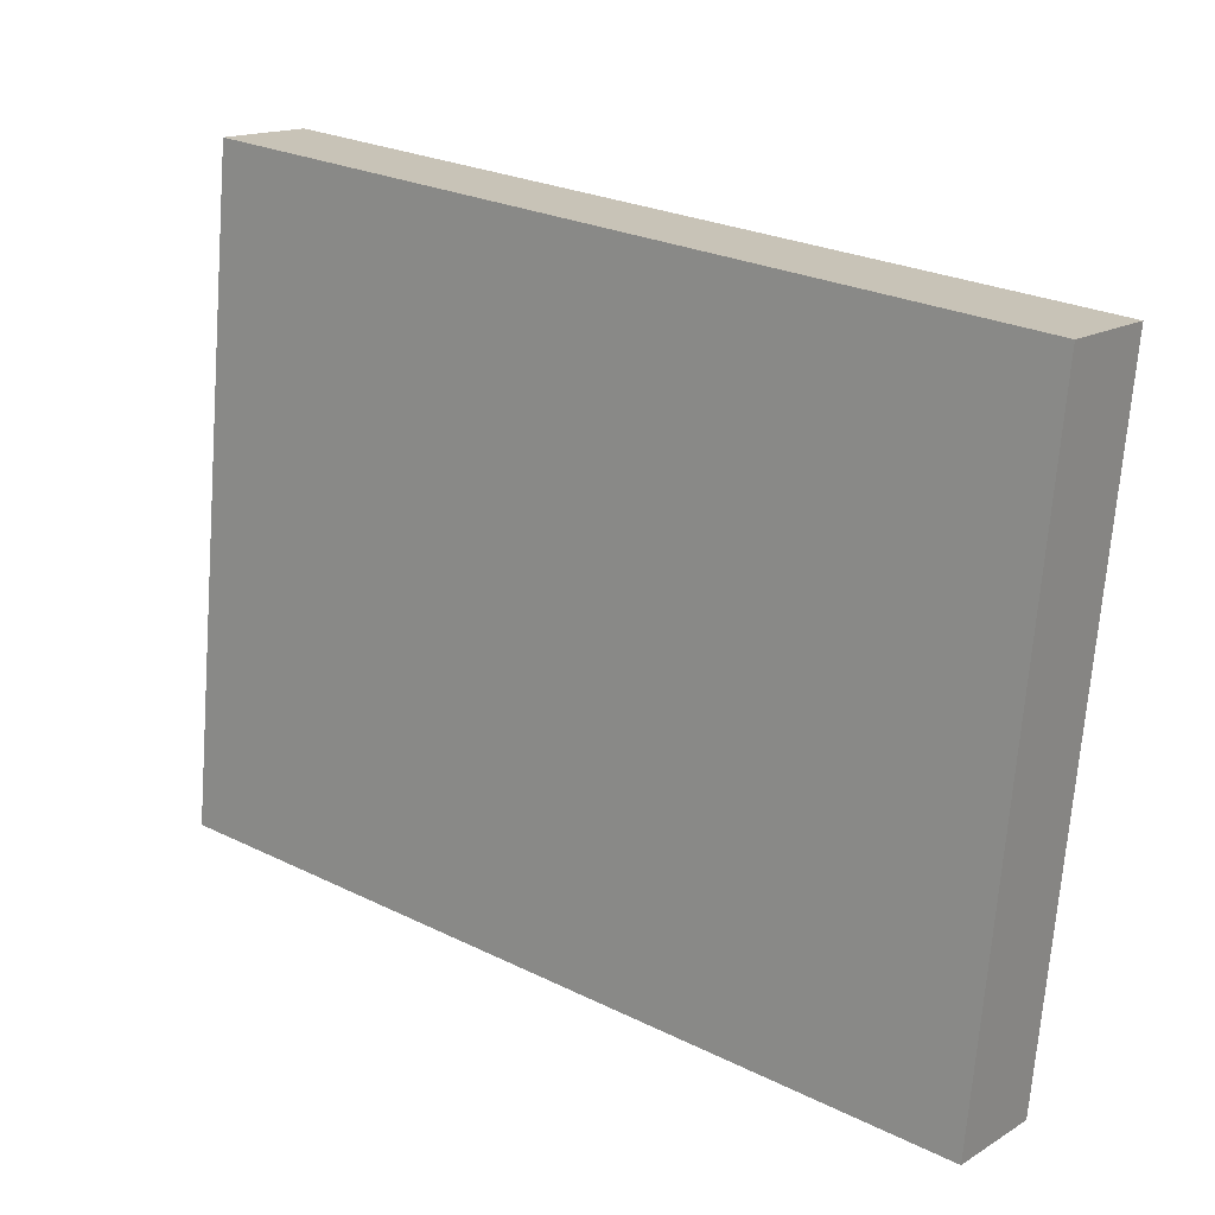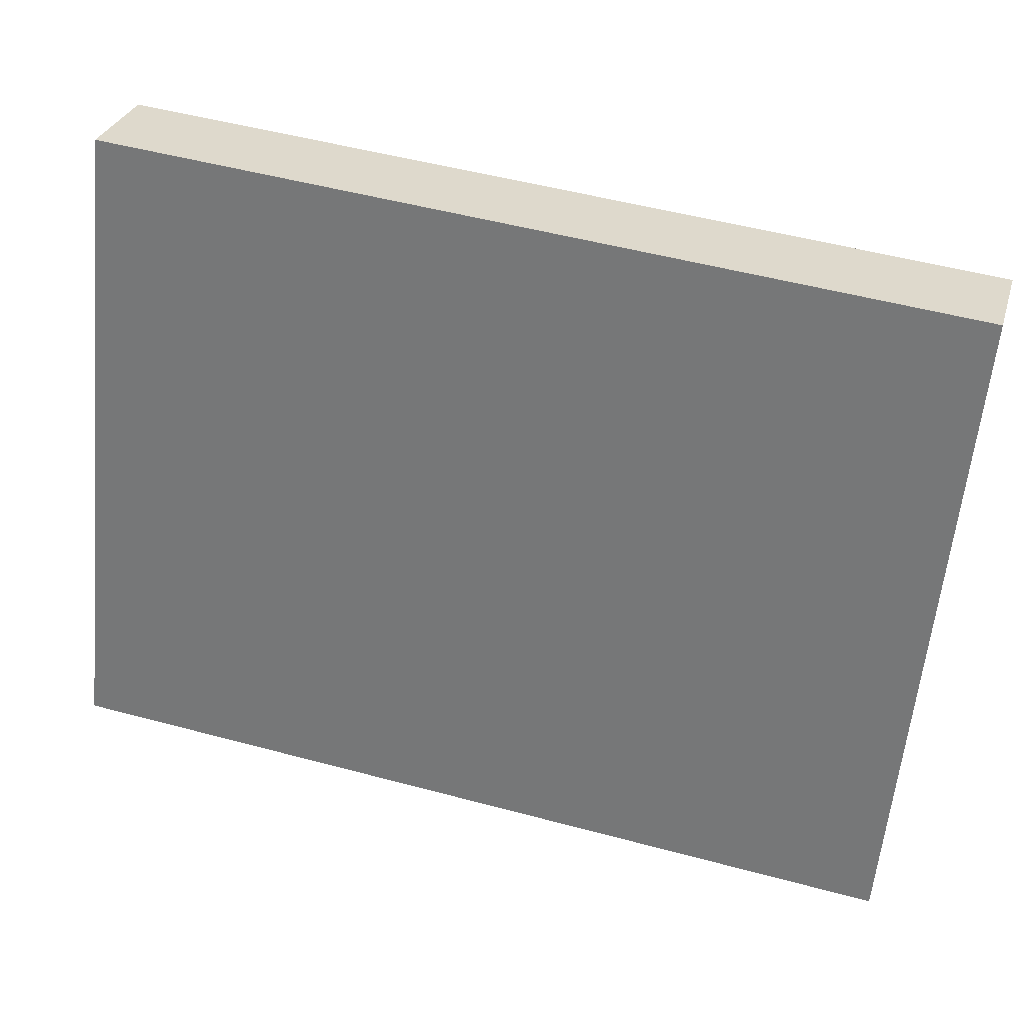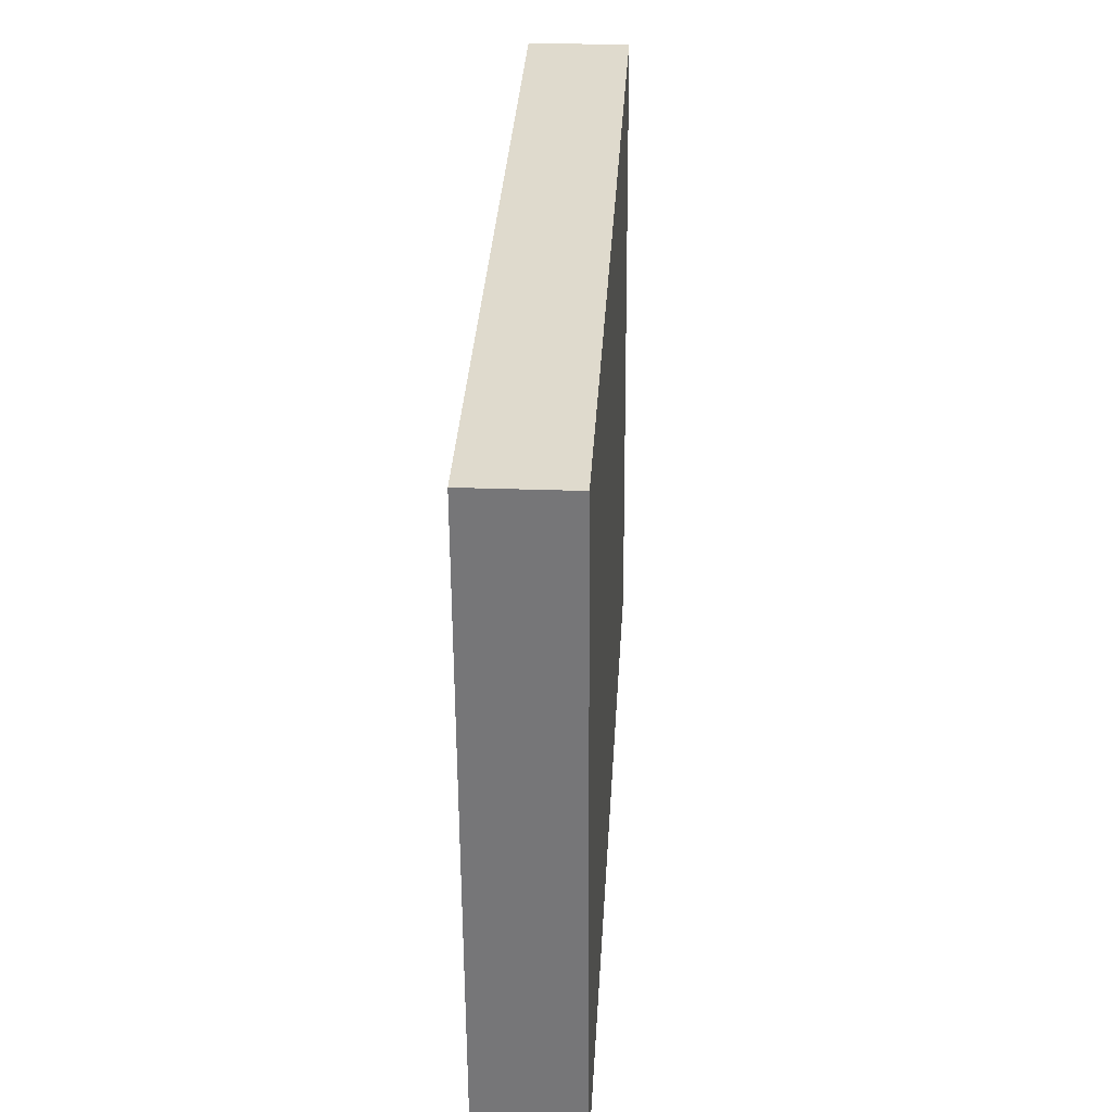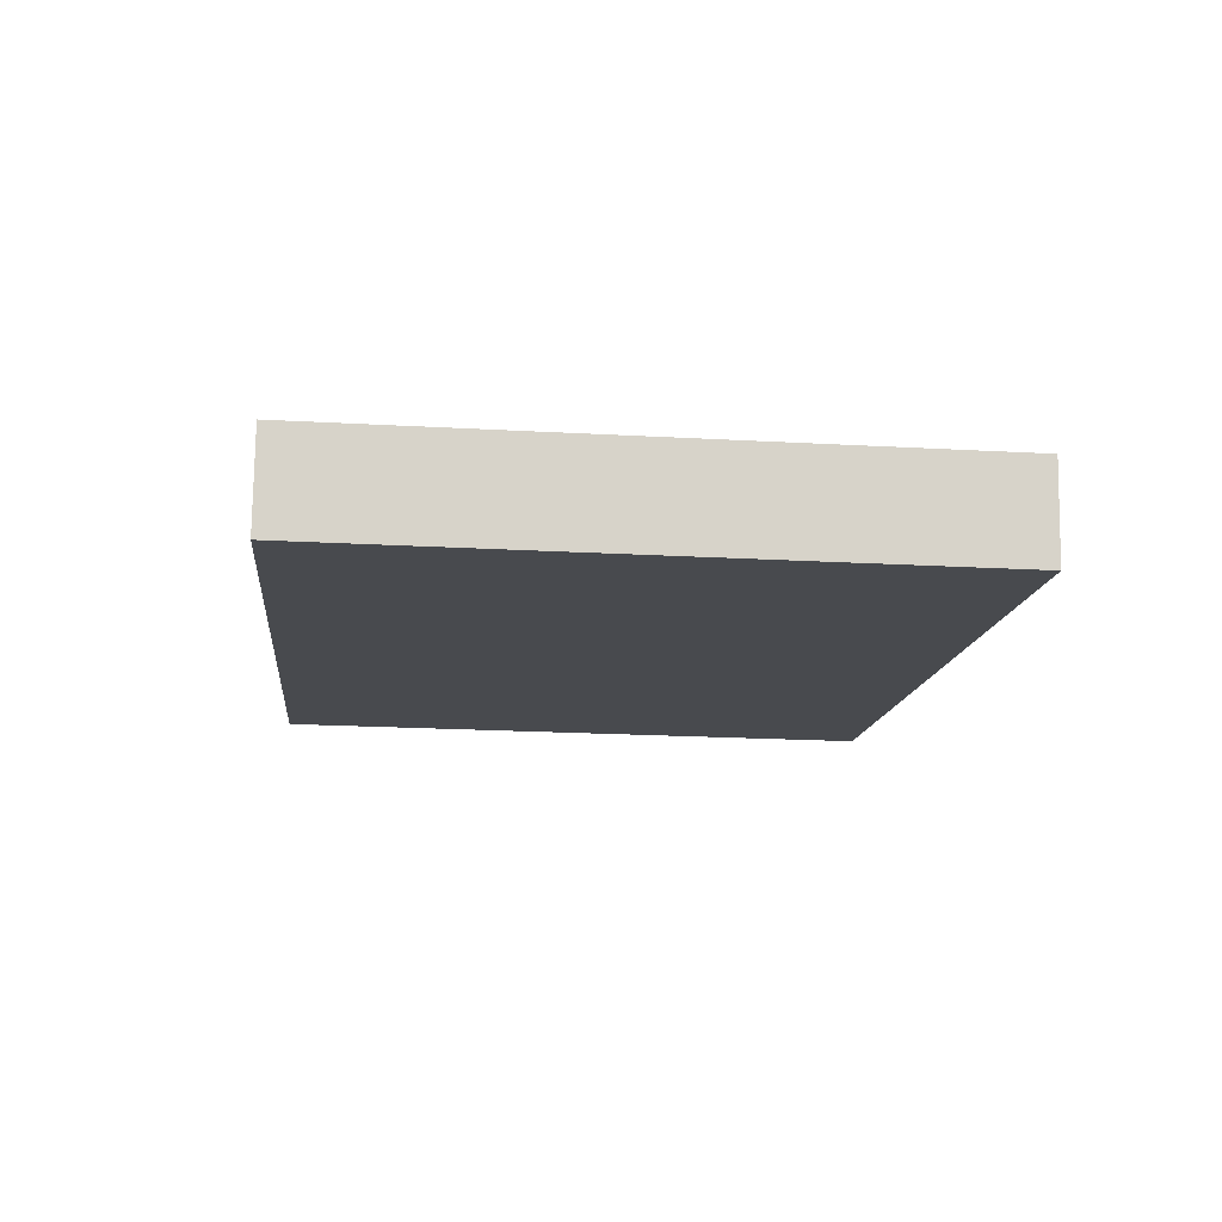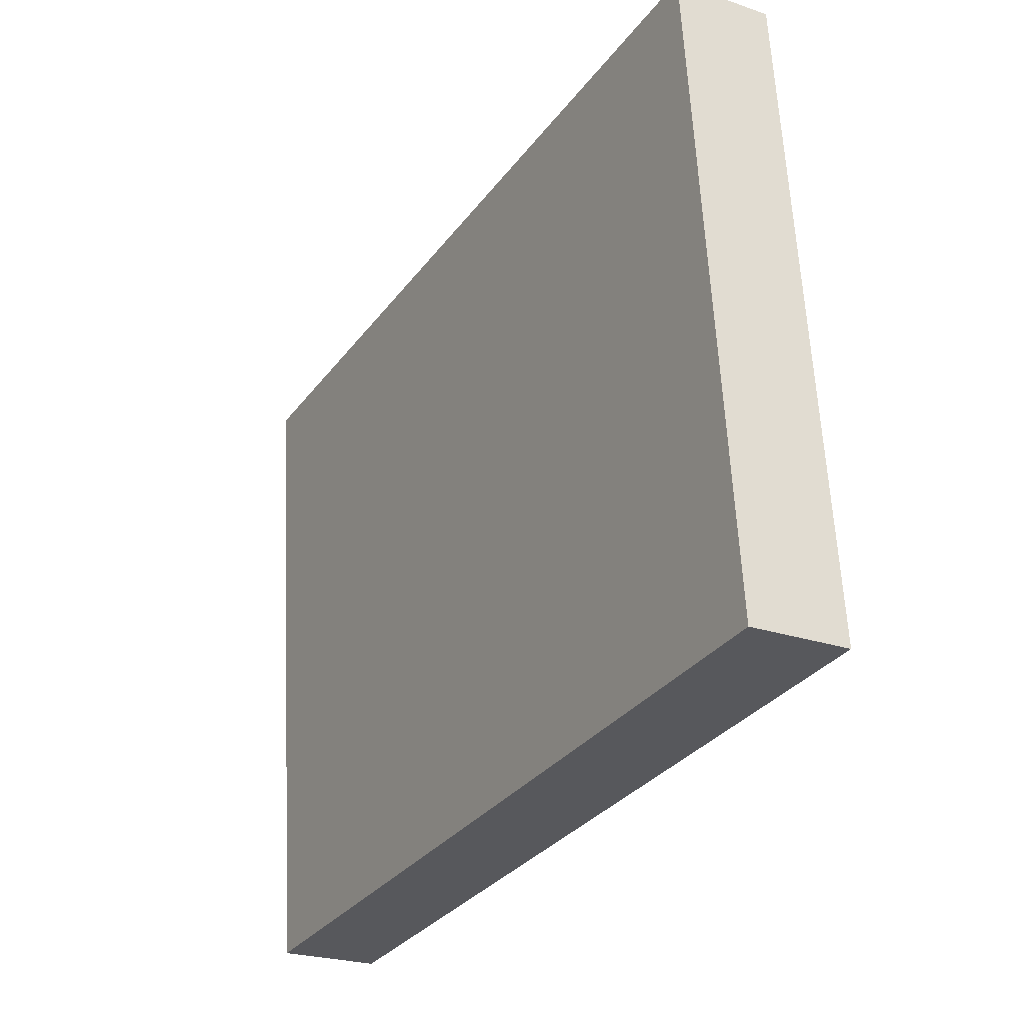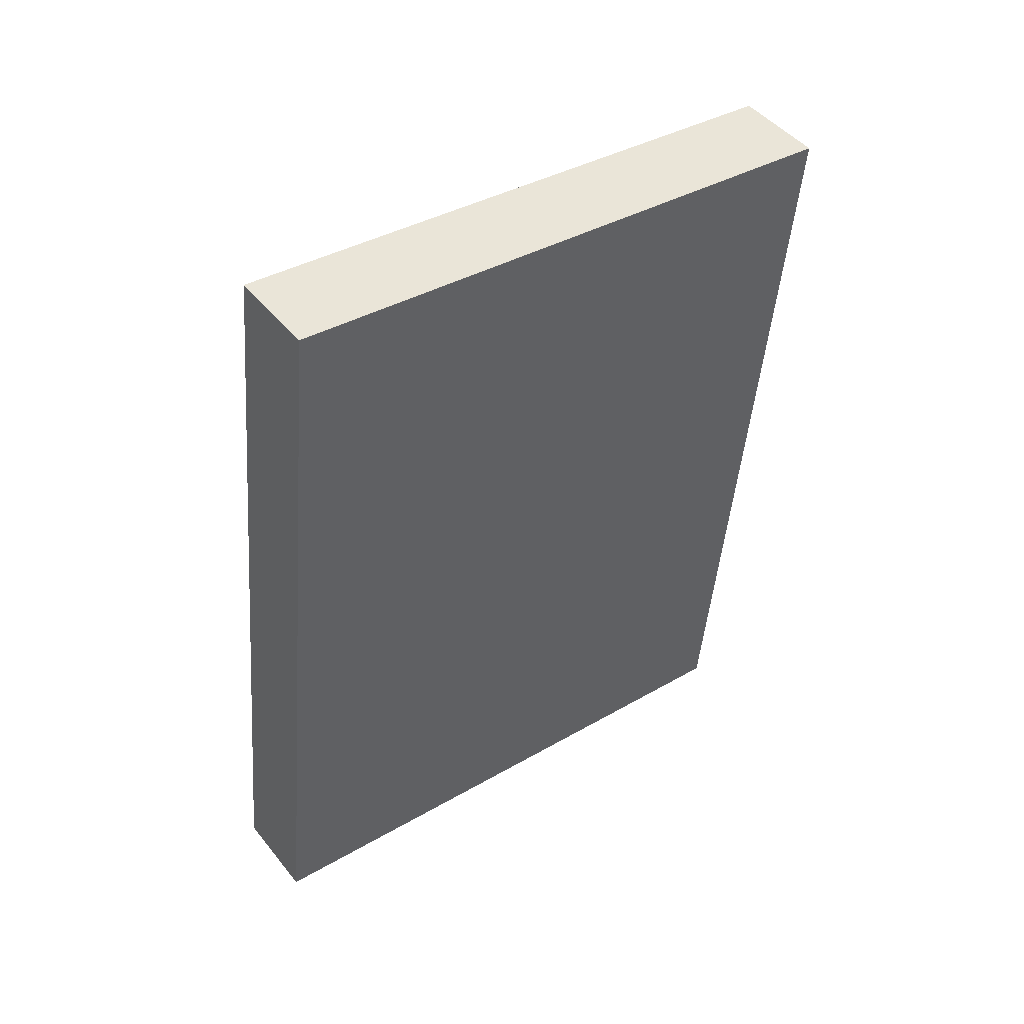
<metadata>
{"format":"obj","ext":"obj","renderer":"f3d","projection":"perspective","resolution":1024,"background":"white","views":[{"elev":15.7,"azim":-51.3,"up":"+Y"},{"elev":29.9,"azim":-74.5,"up":"+Y"},{"elev":27.0,"azim":3.3,"up":"+Y"},{"elev":77.2,"azim":-89.2,"up":"+Z"},{"elev":-24.0,"azim":150.2,"up":"+Y"},{"elev":46.7,"azim":-126.6,"up":"+Z"}]}
</metadata>
<code>
o #ID1418
v -0.02956 0.03381 0.2221
v -0.02763 0.02117 0.2209
v -0.02956 0.02117 0.2209
v -0.02763 0.03381 0.2221
v -0.02763 0.02117 0.2209
v -0.02956 0.01954 0.2372
v -0.02956 0.02117 0.2209
v -0.02763 0.01954 0.2372
v -0.02956 0.03217 0.2385
v -0.02956 0.02117 0.2209
v -0.02956 0.01954 0.2372
v -0.02956 0.03381 0.2221
v -0.02763 0.03217 0.2385
v -0.02956 0.03381 0.2221
v -0.02956 0.03217 0.2385
v -0.02763 0.03381 0.2221
v -0.02763 0.02117 0.2209
v -0.02763 0.03217 0.2385
v -0.02763 0.01954 0.2372
v -0.02763 0.03381 0.2221
v -0.02763 0.03217 0.2385
v -0.02956 0.01954 0.2372
v -0.02763 0.01954 0.2372
v -0.02956 0.03217 0.2385
f 1 2 3
f 3 2 1
f 2 1 4
f 4 1 2
f 5 6 7
f 7 6 5
f 6 5 8
f 8 5 6
f 9 10 11
f 11 10 9
f 10 9 12
f 12 9 10
f 13 14 15
f 15 14 13
f 14 13 16
f 16 13 14
f 17 18 19
f 19 18 17
f 18 17 20
f 20 17 18
f 21 22 23
f 23 22 21
f 22 21 24
f 24 21 22

</code>
